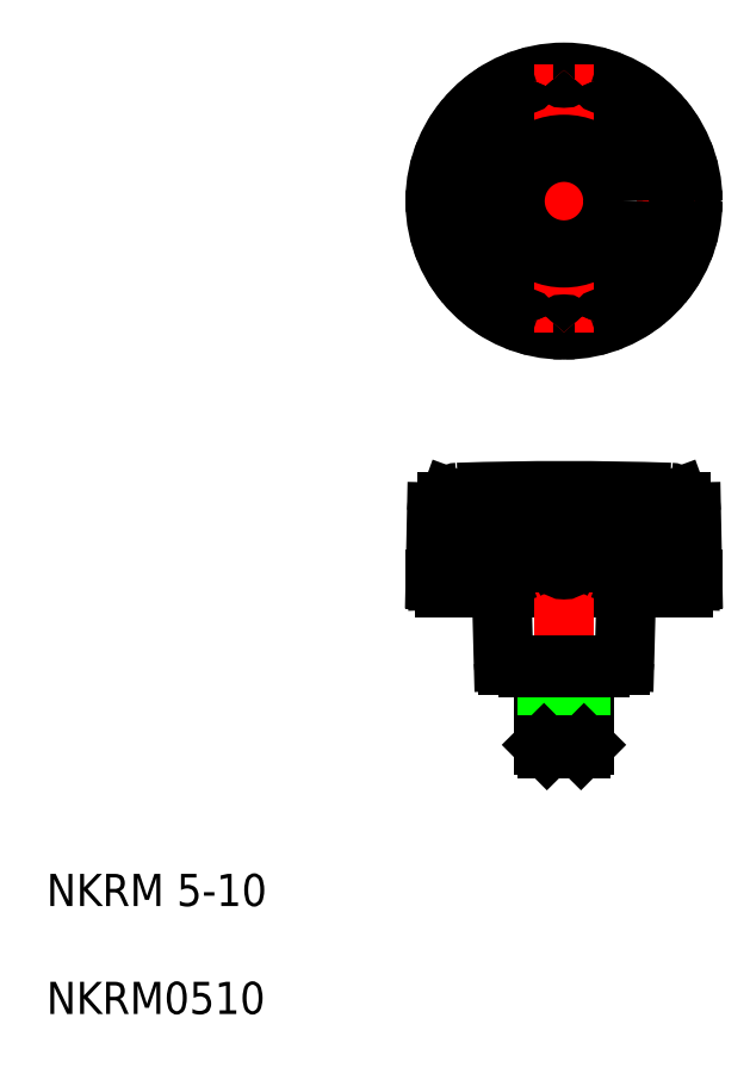
<metadata>
{"format":"dxf","ext":"dxf","renderer":"ezdxf+matplotlib","layout":"modelspace","background":"white","min_lineweight":24,"dpi":150}
</metadata>
<code>
0
SECTION
2
ENTITIES
0
CIRCLE
8
0
10
112.9
20
185.5
30
0
40
16
0
LINE
8
CENTER
10
129.9
20
185.5
30
0
11
95.88
21
185.5
31
0
0
LINE
8
0
10
96.9
20
138.5
30
0
11
128.9
21
138.5
31
0
0
ARC
8
0
10
112.9
20
-250.5
30
0
40
400
50
88.11
51
91.89
0
LINE
8
0
10
98.37
20
148.1
30
0
11
127.4
21
148.1
31
0
0
LINE
8
0
10
98.03
20
137.5
30
0
11
127.7
21
137.5
31
0
0
CIRCLE
8
0
10
112.9
20
185.5
30
0
40
14.3
0
TEXT
8
0
10
48.57
20
84.46
30
0
40
4
1
NKRM0510
11
48.57
21
86.46
31
0
73
     2
0
TEXT
8
0
10
48.57
20
97.88
30
0
40
4
1
NKRM 5-10
11
48.57
21
99.88
31
0
73
     2
0
LINE
8
0
10
98.58
20
148.1
30
0
11
98.77
21
148.6
31
0
0
LINE
8
0
10
99.49
20
140.6
30
0
11
99.49
21
146.8
31
0
0
LINE
8
0
10
97.43
20
140.6
30
0
11
97.43
21
146.8
31
0
0
LINE
8
0
10
98.08
20
140.6
30
0
11
98.08
21
146.8
31
0
0
LINE
8
0
10
100.6
20
140.6
30
0
11
100.6
21
146.8
31
0
0
LINE
8
0
10
96.9
20
138.5
30
0
11
97.07
21
146.8
31
0
0
ARC
8
0
10
96.66
20
140.4
30
0
40
1.405
50
340.2
51
351.5
0
ARC
8
0
10
99.93
20
140.6
30
0
40
2.498
50
180
51
188.5
0
ARC
8
0
10
98.85
20
140.4
30
0
40
1.405
50
188.5
51
199.8
0
ARC
8
0
10
95.58
20
140.6
30
0
40
2.498
50
351.5
51
0
0
ARC
8
0
10
97.75
20
139.8
30
0
40
0.1344
50
221
51
270
0
ARC
8
0
10
97.75
20
139.8
30
0
40
0.1344
50
270
51
319
0
LINE
8
0
10
97.13
20
138.5
30
0
11
97.13
21
138.4
31
0
0
ARC
8
0
10
98.03
20
138.4
30
0
40
0.9
50
181.5
51
270
0
ARC
8
0
10
98.17
20
140.2
30
0
40
0.6851
50
199.8
51
221
0
ARC
8
0
10
97.34
20
140.2
30
0
40
0.6851
50
319
51
340.2
0
ARC
8
0
10
100.9
20
140.6
30
0
40
1.457
50
180
51
194.3
0
ARC
8
0
10
100.5
20
140.5
30
0
40
0.9972
50
194.3
51
211.6
0
ARC
8
0
10
99.14
20
140.6
30
0
40
1.457
50
345.7
51
0
0
ARC
8
0
10
99.59
20
140.5
30
0
40
0.9972
50
328.4
51
345.7
0
ARC
8
0
10
100
20
140
30
0
40
0.3513
50
270
51
303.9
0
ARC
8
0
10
100
20
140
30
0
40
0.3513
50
236.1
51
270
0
ARC
8
0
10
100.2
20
140.3
30
0
40
0.6672
50
211.6
51
236.1
0
ARC
8
0
10
99.87
20
140.3
30
0
40
0.6672
50
303.9
51
328.4
0
ARC
8
0
10
98.33
20
146.8
30
0
40
0.8961
50
107.5
51
135.1
0
ARC
8
0
10
98.37
20
146.8
30
0
40
1.3
50
90
51
178.8
0
ARC
8
0
10
98.33
20
146.8
30
0
40
0.8997
50
135.1
51
157.6
0
ARC
8
0
10
98.33
20
146.8
30
0
40
0.9041
50
157.6
51
180
0
ARC
8
0
10
99.83
20
147
30
0
40
1.747
50
164.6
51
173.5
0
ARC
8
0
10
101.3
20
146.8
30
0
40
3.256
50
173.5
51
180
0
ARC
8
0
10
98.9
20
147.2
30
0
40
0.778
50
157.6
51
164.6
0
ARC
8
0
10
98.09
20
147.6
30
0
40
0.1
50
337.6
51
107.5
0
ARC
8
0
10
100.5
20
146.7
30
0
40
1.007
50
110.3
51
131.8
0
ARC
8
0
10
100.4
20
146.8
30
0
40
0.9136
50
131.8
51
155.1
0
ARC
8
0
10
100.3
20
146.8
30
0
40
0.8075
50
155.1
51
180
0
ARC
8
0
10
92.65
20
146.8
30
0
40
7.949
50
0
51
2.684
0
ARC
8
0
10
96.57
20
147
30
0
40
4.023
50
2.684
51
6.458
0
ARC
8
0
10
98.96
20
147.3
30
0
40
1.617
50
6.458
51
15.28
0
ARC
8
0
10
100.5
20
147.7
30
0
40
0.02601
50
15.28
51
90
0
ARC
8
0
10
100.5
20
146.6
30
0
40
1.123
50
90
51
110.3
0
LINE
8
0
10
102.8
20
140.6
30
0
11
102.8
21
146.8
31
0
0
LINE
8
0
10
104.3
20
140.6
30
0
11
104.3
21
146.8
31
0
0
ARC
8
0
10
103.7
20
140.5
30
0
40
0.9057
50
199.3
51
220.3
0
ARC
8
0
10
103.8
20
140.6
30
0
40
1.06
50
180
51
199.3
0
ARC
8
0
10
103.4
20
140.5
30
0
40
0.9057
50
319.7
51
340.7
0
ARC
8
0
10
103.2
20
140.6
30
0
40
1.06
50
340.7
51
0
0
ARC
8
0
10
103.5
20
140.3
30
0
40
0.6486
50
243.9
51
270
0
ARC
8
0
10
103.5
20
140.3
30
0
40
0.6486
50
270
51
296.1
0
ARC
8
0
10
103.6
20
140.5
30
0
40
0.7839
50
220.3
51
243.9
0
ARC
8
0
10
103.5
20
140.5
30
0
40
0.7839
50
296.1
51
319.7
0
ARC
8
0
10
103.7
20
146.7
30
0
40
0.9412
50
128.8
51
152.7
0
ARC
8
0
10
103.5
20
146.8
30
0
40
0.7289
50
152.7
51
180
0
ARC
8
0
10
103.1
20
146.9
30
0
40
1.195
50
10.53
51
24.17
0
ARC
8
0
10
103.9
20
146.3
30
0
40
1.39
50
90
51
108.4
0
ARC
8
0
10
103.8
20
146.6
30
0
40
1.137
50
108.4
51
128.8
0
ARC
8
0
10
103.6
20
147.2
30
0
40
0.6497
50
24.17
51
47.29
0
ARC
8
0
10
103.9
20
147.5
30
0
40
0.1968
50
47.29
51
90
0
ARC
8
0
10
102.3
20
146.8
30
0
40
2
50
0
51
10.53
0
ARC
8
0
10
99.77
20
195
30
0
40
0.9
50
270.6
51
17.4
0
ARC
8
0
10
99.71
20
148.3
30
0
40
1
50
91.89
51
160
0
ARC
8
0
10
99.77
20
176
30
0
40
0.9
50
342.6
51
89.4
0
ARC
8
0
10
101.3
20
175.5
30
0
40
0.7
50
162.6
51
220.8
0
ARC
8
0
10
99.79
20
177.6
30
0
40
0.7
50
211.2
51
269.4
0
ARC
8
0
10
97.98
20
182
30
0
40
0.7
50
193.2
51
251.4
0
ARC
8
0
10
98.77
20
179.6
30
0
40
0.7
50
144.6
51
202.8
0
ARC
8
0
10
97.47
20
180.5
30
0
40
0.9
50
324.6
51
71.4
0
ARC
8
0
10
102.9
20
173.9
30
0
40
0.7
50
229.2
51
287.4
0
ARC
8
0
10
105
20
172.4
30
0
40
0.7
50
180.6
51
238.8
0
ARC
8
0
10
103.4
20
172.4
30
0
40
0.9
50
0.6023
51
107.4
0
ARC
8
0
10
96.68
20
185.5
30
0
40
0.9
50
306.6
51
53.4
0
ARC
8
0
10
97.63
20
184.2
30
0
40
0.7
50
126.6
51
184.8
0
ARC
8
0
10
97.63
20
186.8
30
0
40
0.7
50
175.2
51
233.4
0
ARC
8
0
10
97.47
20
190.5
30
0
40
0.9
50
288.6
51
35.4
0
ARC
8
0
10
97.98
20
189
30
0
40
0.7
50
108.6
51
166.8
0
ARC
8
0
10
98.77
20
191.4
30
0
40
0.7
50
157.2
51
215.4
0
ARC
8
0
10
99.79
20
193.4
30
0
40
0.7
50
90.6
51
148.8
0
ARC
8
0
10
101.3
20
195.5
30
0
40
0.7
50
139.2
51
197.4
0
ARC
8
0
10
102.9
20
197.1
30
0
40
0.7
50
72.6
51
130.8
0
ARC
8
0
10
105
20
198.6
30
0
40
0.7
50
121.2
51
179.4
0
ARC
8
0
10
103.4
20
198.6
30
0
40
0.9
50
252.6
51
359.4
0
LINE
8
0
10
127.2
20
148.1
30
0
11
127
21
148.6
31
0
0
LINE
8
CENTER
10
112.9
20
150.5
30
0
11
112.9
21
116.5
31
0
0
LINE
8
0
10
115.4
20
117.9
30
0
11
115.4
21
127.5
31
0
0
LINE
8
0
10
115
20
117.5
30
0
11
115
21
127.5
31
0
0
LINE
8
0
10
110.4
20
127.5
30
0
11
110.4
21
117.9
31
0
0
LINE
8
0
10
110.8
20
127.5
30
0
11
110.8
21
117.5
31
0
0
LINE
8
0
10
110.8
20
117.5
30
0
11
115
21
117.5
31
0
0
LINE
8
0
10
110.4
20
117.9
30
0
11
115.4
21
117.9
31
0
0
LINE
8
0
10
110.4
20
117.9
30
0
11
110.8
21
117.5
31
0
0
LINE
8
0
10
115
20
117.5
30
0
11
115.4
21
117.9
31
0
0
ARC
8
0
10
112.9
20
146.8
30
0
40
0.9
50
0
51
180
0
ARC
8
0
10
112.9
20
140.6
30
0
40
0.9
50
180
51
0
0
LINE
8
0
10
117.4
20
127.5
30
0
11
108.4
21
127.5
31
0
0
LINE
8
0
10
119.9
20
127.8
30
0
11
105.9
21
127.8
31
0
0
LINE
8
0
10
105.4
20
128.3
30
0
11
105.1
21
137.5
31
0
0
ARC
8
0
10
105.9
20
128.3
30
0
40
0.5
50
181.5
51
270
0
LINE
8
0
10
108.4
20
127.5
30
0
11
108.4
21
127.8
31
0
0
LINE
8
0
10
107.1
20
140.6
30
0
11
107.1
21
146.8
31
0
0
LINE
8
0
10
108.9
20
140.6
30
0
11
108.9
21
146.8
31
0
0
LINE
8
0
10
105.5
20
137.5
30
0
11
105.5
21
137.5
31
0
0
ARC
8
0
10
108
20
140.6
30
0
40
0.8993
50
180
51
202.5
0
ARC
8
0
10
108
20
140.6
30
0
40
0.9
50
202.5
51
225
0
ARC
8
0
10
108
20
140.6
30
0
40
0.8993
50
337.5
51
0
0
ARC
8
0
10
108
20
140.6
30
0
40
0.9
50
315
51
337.5
0
ARC
8
0
10
108
20
140.6
30
0
40
0.9014
50
270
51
292.5
0
ARC
8
0
10
108
20
140.6
30
0
40
0.9014
50
247.5
51
270
0
ARC
8
0
10
108
20
140.6
30
0
40
0.9006
50
225
51
247.5
0
ARC
8
0
10
108
20
140.6
30
0
40
0.9006
50
292.5
51
315
0
ARC
8
0
10
108.1
20
147.1
30
0
40
0.5907
50
62.83
51
90
0
ARC
8
0
10
108.1
20
146.4
30
0
40
1.281
50
90
51
109.1
0
ARC
8
0
10
108.1
20
146.6
30
0
40
1.084
50
109.1
51
129.9
0
ARC
8
0
10
108
20
146.7
30
0
40
0.9289
50
129.9
51
153.7
0
ARC
8
0
10
107.8
20
146.8
30
0
40
0.7579
50
153.7
51
180
0
ARC
8
0
10
107.8
20
146.8
30
0
40
1.112
50
0
51
18.48
0
ARC
8
0
10
108
20
146.9
30
0
40
0.9128
50
18.48
51
38.91
0
ARC
8
0
10
108.1
20
147
30
0
40
0.7584
50
38.91
51
62.83
0
LINE
8
0
10
112
20
140.6
30
0
11
112
21
146.8
31
0
0
LINE
8
0
10
112.9
20
137.5
30
0
11
112.9
21
137.5
31
0
0
LINE
8
0
10
120.4
20
128.3
30
0
11
120.6
21
137.5
31
0
0
LINE
8
0
10
117.4
20
127.5
30
0
11
117.4
21
127.8
31
0
0
ARC
8
0
10
119.9
20
128.3
30
0
40
0.5
50
270
51
358.5
0
ARC
8
0
10
117.7
20
147
30
0
40
0.7584
50
117.2
51
141.1
0
ARC
8
0
10
117.8
20
140.6
30
0
40
0.9006
50
225
51
247.5
0
LINE
8
0
10
113.8
20
140.6
30
0
11
113.8
21
146.8
31
0
0
LINE
8
0
10
116.9
20
140.6
30
0
11
116.9
21
146.8
31
0
0
ARC
8
0
10
117.8
20
140.6
30
0
40
0.8993
50
180
51
202.5
0
ARC
8
0
10
117.8
20
140.6
30
0
40
0.9
50
202.5
51
225
0
ARC
8
0
10
117.8
20
146.9
30
0
40
0.9128
50
141.1
51
161.5
0
ARC
8
0
10
118
20
146.8
30
0
40
1.112
50
161.5
51
180
0
LINE
8
0
10
118.7
20
140.6
30
0
11
118.7
21
146.8
31
0
0
ARC
8
0
10
117.8
20
140.6
30
0
40
0.9
50
315
51
337.5
0
ARC
8
0
10
117.8
20
140.6
30
0
40
0.8993
50
337.5
51
0
0
ARC
8
0
10
117.8
20
140.6
30
0
40
0.9014
50
247.5
51
270
0
ARC
8
0
10
117.8
20
140.6
30
0
40
0.9014
50
270
51
292.5
0
ARC
8
0
10
117.8
20
140.6
30
0
40
0.9006
50
292.5
51
315
0
ARC
8
0
10
117.8
20
146.7
30
0
40
0.9289
50
26.32
51
50.06
0
ARC
8
0
10
117.6
20
146.4
30
0
40
1.281
50
70.87
51
90
0
ARC
8
0
10
117.6
20
147.1
30
0
40
0.5907
50
90
51
117.2
0
ARC
8
0
10
117.7
20
146.6
30
0
40
1.084
50
50.06
51
70.87
0
ARC
8
0
10
117.9
20
146.8
30
0
40
0.7579
50
0
51
26.32
0
ARC
8
0
10
125.3
20
146.6
30
0
40
1.123
50
69.67
51
90
0
ARC
8
0
10
125.7
20
140
30
0
40
0.3513
50
236.1
51
270
0
ARC
8
0
10
125.9
20
140.3
30
0
40
0.6672
50
211.6
51
236.1
0
LINE
8
0
10
121.5
20
140.6
30
0
11
121.5
21
146.8
31
0
0
LINE
8
0
10
123
20
140.6
30
0
11
123
21
146.8
31
0
0
LINE
8
0
10
125.2
20
140.6
30
0
11
125.2
21
146.8
31
0
0
ARC
8
0
10
122.5
20
140.6
30
0
40
1.06
50
180
51
199.3
0
ARC
8
0
10
122.4
20
140.5
30
0
40
0.9057
50
199.3
51
220.3
0
ARC
8
0
10
121.9
20
140.6
30
0
40
1.06
50
340.7
51
0
0
ARC
8
0
10
122.1
20
140.5
30
0
40
0.9057
50
319.7
51
340.7
0
ARC
8
0
10
122.2
20
140.3
30
0
40
0.6486
50
243.9
51
270
0
ARC
8
0
10
122.2
20
140.3
30
0
40
0.6486
50
270
51
296.1
0
ARC
8
0
10
122.2
20
140.5
30
0
40
0.7839
50
296.1
51
319.7
0
ARC
8
0
10
122.3
20
140.5
30
0
40
0.7839
50
220.3
51
243.9
0
ARC
8
0
10
126.6
20
140.6
30
0
40
1.457
50
180
51
194.3
0
ARC
8
0
10
126.2
20
140.5
30
0
40
0.9972
50
194.3
51
211.6
0
ARC
8
0
10
121.9
20
146.6
30
0
40
1.137
50
51.22
51
71.59
0
ARC
8
0
10
121.9
20
147.5
30
0
40
0.1968
50
90
51
132.7
0
ARC
8
0
10
122.2
20
147.2
30
0
40
0.6497
50
132.7
51
155.8
0
ARC
8
0
10
122.7
20
146.9
30
0
40
1.195
50
155.8
51
169.5
0
ARC
8
0
10
123.5
20
146.8
30
0
40
2
50
169.5
51
180
0
ARC
8
0
10
121.9
20
146.3
30
0
40
1.39
50
71.59
51
90
0
ARC
8
0
10
122.3
20
146.8
30
0
40
0.7289
50
0
51
27.27
0
ARC
8
0
10
122.1
20
146.7
30
0
40
0.9412
50
27.27
51
51.22
0
ARC
8
0
10
125.3
20
147.7
30
0
40
0.02601
50
90
51
164.7
0
ARC
8
0
10
126.8
20
147.3
30
0
40
1.617
50
164.7
51
173.5
0
ARC
8
0
10
129.2
20
147
30
0
40
4.023
50
173.5
51
177.3
0
ARC
8
0
10
133.1
20
146.8
30
0
40
7.949
50
177.3
51
180
0
LINE
8
0
10
127.7
20
140.6
30
0
11
127.7
21
146.8
31
0
0
LINE
8
0
10
128.3
20
140.6
30
0
11
128.3
21
146.8
31
0
0
LINE
8
0
10
126.3
20
140.6
30
0
11
126.3
21
146.8
31
0
0
LINE
8
0
10
128.9
20
138.5
30
0
11
128.7
21
146.8
31
0
0
ARC
8
0
10
124.8
20
140.6
30
0
40
1.457
50
345.7
51
0
0
ARC
8
0
10
125.2
20
140.5
30
0
40
0.9972
50
328.4
51
345.7
0
ARC
8
0
10
125.7
20
140
30
0
40
0.3513
50
270
51
303.9
0
ARC
8
0
10
125.5
20
140.3
30
0
40
0.6672
50
303.9
51
328.4
0
ARC
8
0
10
130.2
20
140.6
30
0
40
2.498
50
180
51
188.5
0
ARC
8
0
10
125.8
20
140.6
30
0
40
2.498
50
351.5
51
0
0
ARC
8
0
10
129.1
20
140.4
30
0
40
1.405
50
188.5
51
199.8
0
ARC
8
0
10
126.9
20
140.4
30
0
40
1.405
50
340.2
51
351.5
0
ARC
8
0
10
127.7
20
138.4
30
0
40
0.9
50
270
51
358.5
0
LINE
8
0
10
128.6
20
138.5
30
0
11
128.6
21
138.4
31
0
0
ARC
8
0
10
128
20
139.8
30
0
40
0.1344
50
221
51
270
0
ARC
8
0
10
128
20
139.8
30
0
40
0.1344
50
270
51
319
0
ARC
8
0
10
128.4
20
140.2
30
0
40
0.6851
50
199.8
51
221
0
ARC
8
0
10
127.6
20
140.2
30
0
40
0.6851
50
319
51
340.2
0
ARC
8
0
10
127.4
20
146.8
30
0
40
1.3
50
1.16
51
90
0
ARC
8
0
10
127.7
20
147.6
30
0
40
0.1
50
72.5
51
202.4
0
ARC
8
0
10
125.5
20
146.8
30
0
40
0.8075
50
0
51
24.85
0
ARC
8
0
10
125.4
20
146.8
30
0
40
0.9136
50
24.85
51
48.19
0
ARC
8
0
10
125.3
20
146.7
30
0
40
1.007
50
48.19
51
69.67
0
ARC
8
0
10
124.4
20
146.8
30
0
40
3.256
50
0
51
6.525
0
ARC
8
0
10
125.9
20
147
30
0
40
1.747
50
6.525
51
15.44
0
ARC
8
0
10
126.9
20
147.2
30
0
40
0.778
50
15.44
51
22.37
0
ARC
8
0
10
127.4
20
146.8
30
0
40
0.9041
50
0
51
22.41
0
ARC
8
0
10
127.4
20
146.8
30
0
40
0.8997
50
22.41
51
44.87
0
ARC
8
0
10
127.4
20
146.8
30
0
40
0.8961
50
44.87
51
72.5
0
ARC
8
0
10
126
20
195
30
0
40
0.9
50
162.6
51
269.4
0
LINE
8
CENTER
10
112.9
20
202.5
30
0
11
112.9
21
168.5
31
0
0
ARC
8
0
10
122.4
20
172.4
30
0
40
0.9
50
72.6
51
179.4
0
ARC
8
0
10
120.8
20
172.4
30
0
40
0.7
50
301.2
51
359.4
0
ARC
8
0
10
112.9
20
169.3
30
0
40
0.9
50
36.6
51
143.4
0
ARC
8
0
10
109.4
20
170.6
30
0
40
0.7
50
198.6
51
256.8
0
ARC
8
0
10
106.9
20
171.4
30
0
40
0.7
50
247.2
51
305.4
0
ARC
8
0
10
107.9
20
170.1
30
0
40
0.9
50
18.6
51
125.4
0
ARC
8
0
10
111.6
20
170.3
30
0
40
0.7
50
265.2
51
323.4
0
ARC
8
0
10
117.9
20
170.1
30
0
40
0.9
50
54.6
51
161.4
0
ARC
8
0
10
114.2
20
170.3
30
0
40
0.7
50
216.6
51
274.8
0
ARC
8
0
10
116.4
20
170.6
30
0
40
0.7
50
283.2
51
341.4
0
ARC
8
0
10
118.8
20
171.4
30
0
40
0.7
50
234.6
51
292.8
0
CIRCLE
8
0
10
112.9
20
185.5
30
0
40
6.1
0
CIRCLE
8
0
10
112.9
20
185.5
30
0
40
7.037
0
ARC
8
0
10
126
20
148.3
30
0
40
1
50
20
51
88.11
0
ARC
8
0
10
126
20
176
30
0
40
0.9
50
90.6
51
197.4
0
ARC
8
0
10
122.9
20
173.9
30
0
40
0.7
50
252.6
51
310.8
0
ARC
8
0
10
124.5
20
175.5
30
0
40
0.7
50
319.2
51
17.4
0
ARC
8
0
10
126
20
177.6
30
0
40
0.7
50
270.6
51
328.8
0
ARC
8
0
10
127
20
179.6
30
0
40
0.7
50
337.2
51
35.4
0
ARC
8
0
10
128.3
20
180.5
30
0
40
0.9
50
108.6
51
215.4
0
ARC
8
0
10
127.8
20
182
30
0
40
0.7
50
288.6
51
346.8
0
ARC
8
0
10
128.1
20
184.2
30
0
40
0.7
50
355.2
51
53.4
0
ARC
8
0
10
129.1
20
185.5
30
0
40
0.9
50
126.6
51
233.4
0
ARC
8
0
10
128.1
20
186.8
30
0
40
0.7
50
306.6
51
4.816
0
ARC
8
0
10
127
20
191.4
30
0
40
0.7
50
324.6
51
22.82
0
ARC
8
0
10
128.3
20
190.5
30
0
40
0.9
50
144.6
51
251.4
0
ARC
8
0
10
126
20
193.4
30
0
40
0.7
50
31.18
51
89.4
0
ARC
8
0
10
127.8
20
189
30
0
40
0.7
50
13.18
51
71.4
0
ARC
8
0
10
120.8
20
198.6
30
0
40
0.7
50
0.6023
51
58.82
0
ARC
8
0
10
122.4
20
198.6
30
0
40
0.9
50
180.6
51
287.4
0
ARC
8
0
10
112.9
20
201.7
30
0
40
0.9
50
216.6
51
323.4
0
ARC
8
0
10
109.4
20
200.4
30
0
40
0.7
50
103.2
51
161.4
0
ARC
8
0
10
106.9
20
199.6
30
0
40
0.7
50
54.6
51
112.8
0
ARC
8
0
10
107.9
20
200.9
30
0
40
0.9
50
234.6
51
341.4
0
ARC
8
0
10
111.6
20
200.7
30
0
40
0.7
50
36.6
51
94.82
0
ARC
8
0
10
117.9
20
200.9
30
0
40
0.9
50
198.6
51
305.4
0
ARC
8
0
10
116.4
20
200.4
30
0
40
0.7
50
18.6
51
76.82
0
ARC
8
0
10
114.2
20
200.7
30
0
40
0.7
50
85.18
51
143.4
0
ARC
8
0
10
118.8
20
199.6
30
0
40
0.7
50
67.18
51
125.4
0
ARC
8
0
10
122.9
20
197.1
30
0
40
0.7
50
49.18
51
107.4
0
ARC
8
0
10
124.5
20
195.5
30
0
40
0.7
50
342.6
51
40.82
0
ENDSEC
0
EOF

</code>
